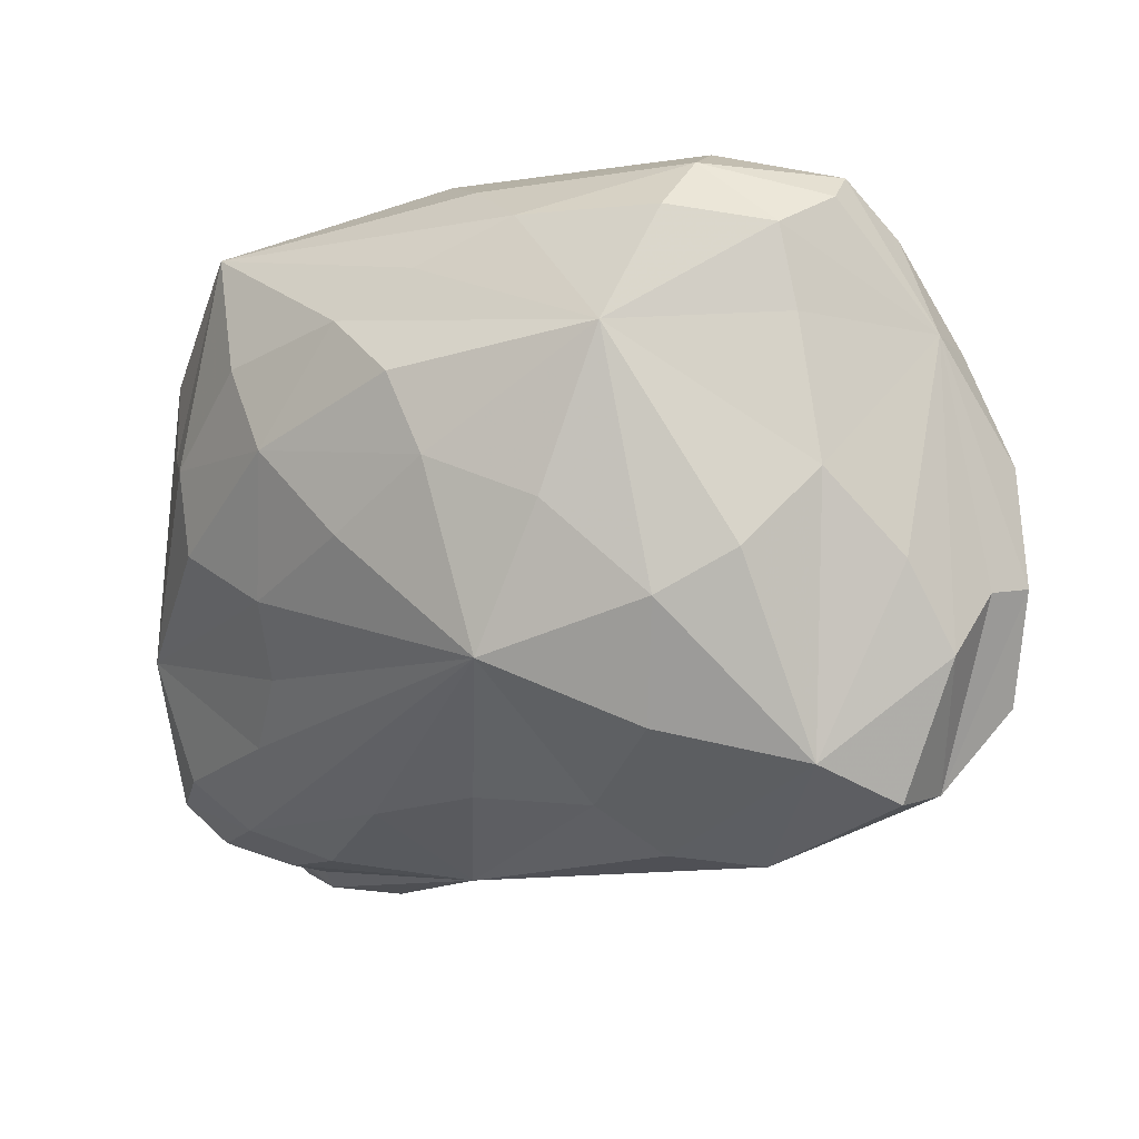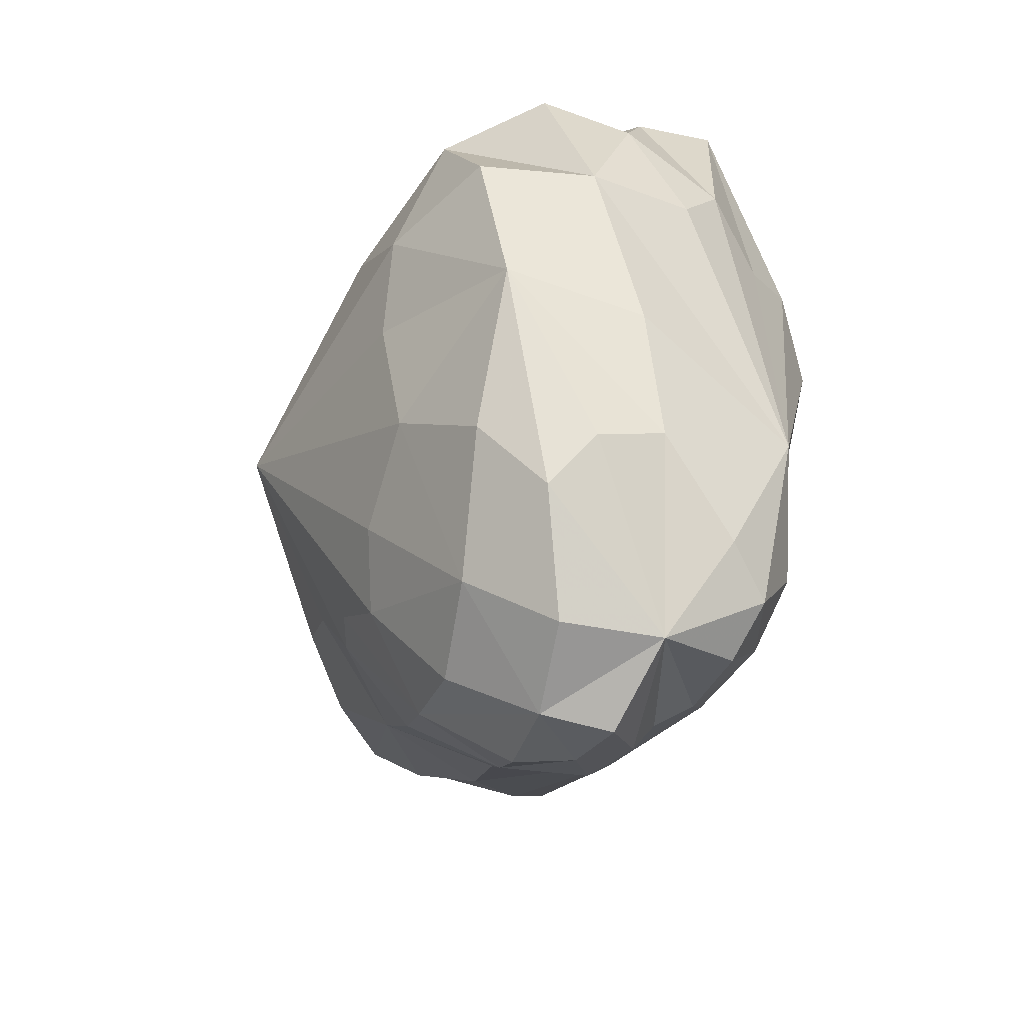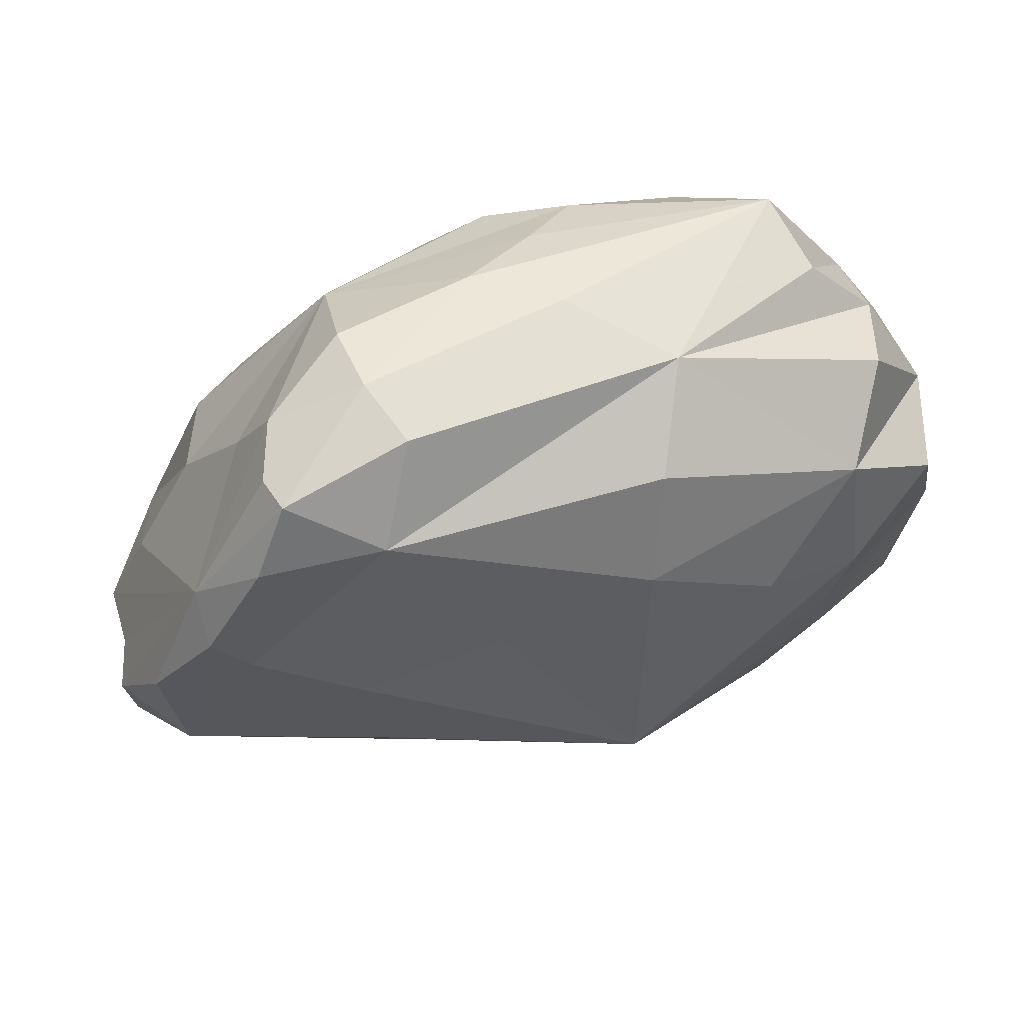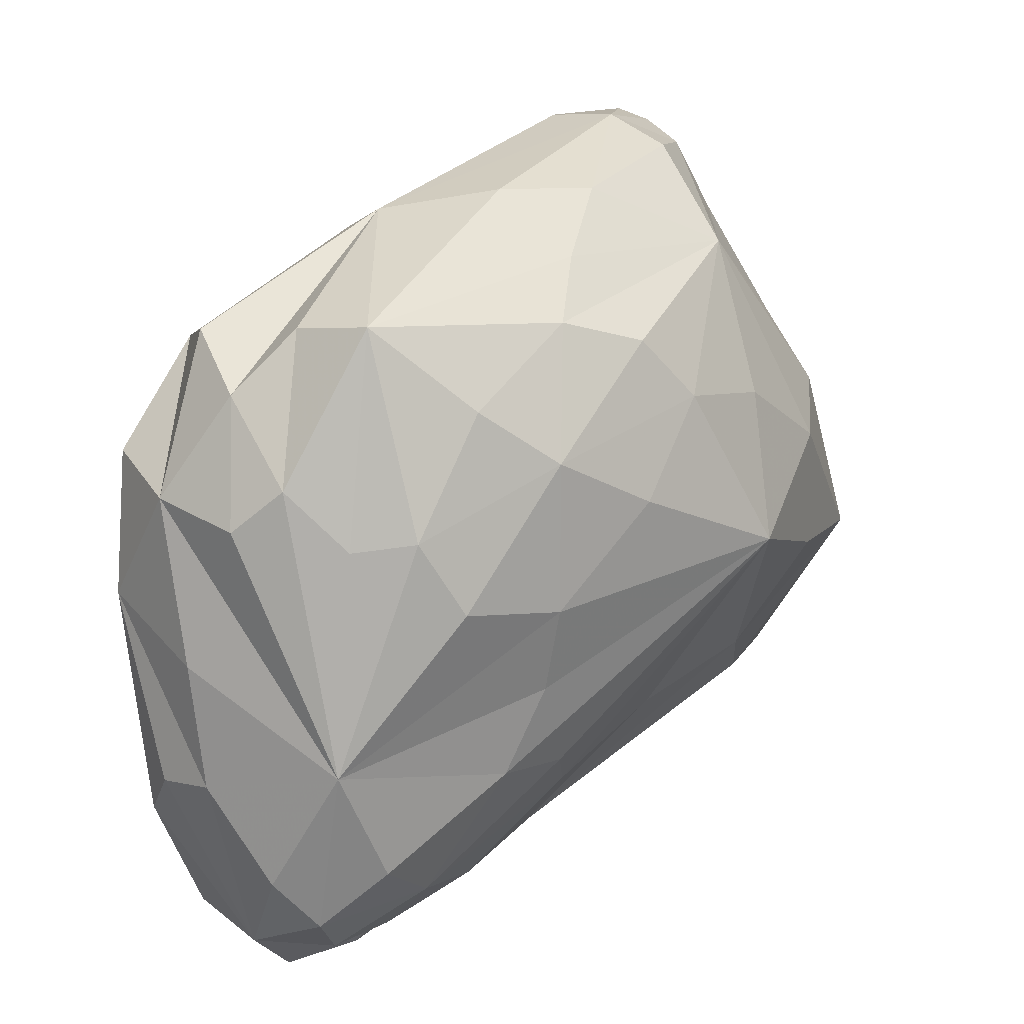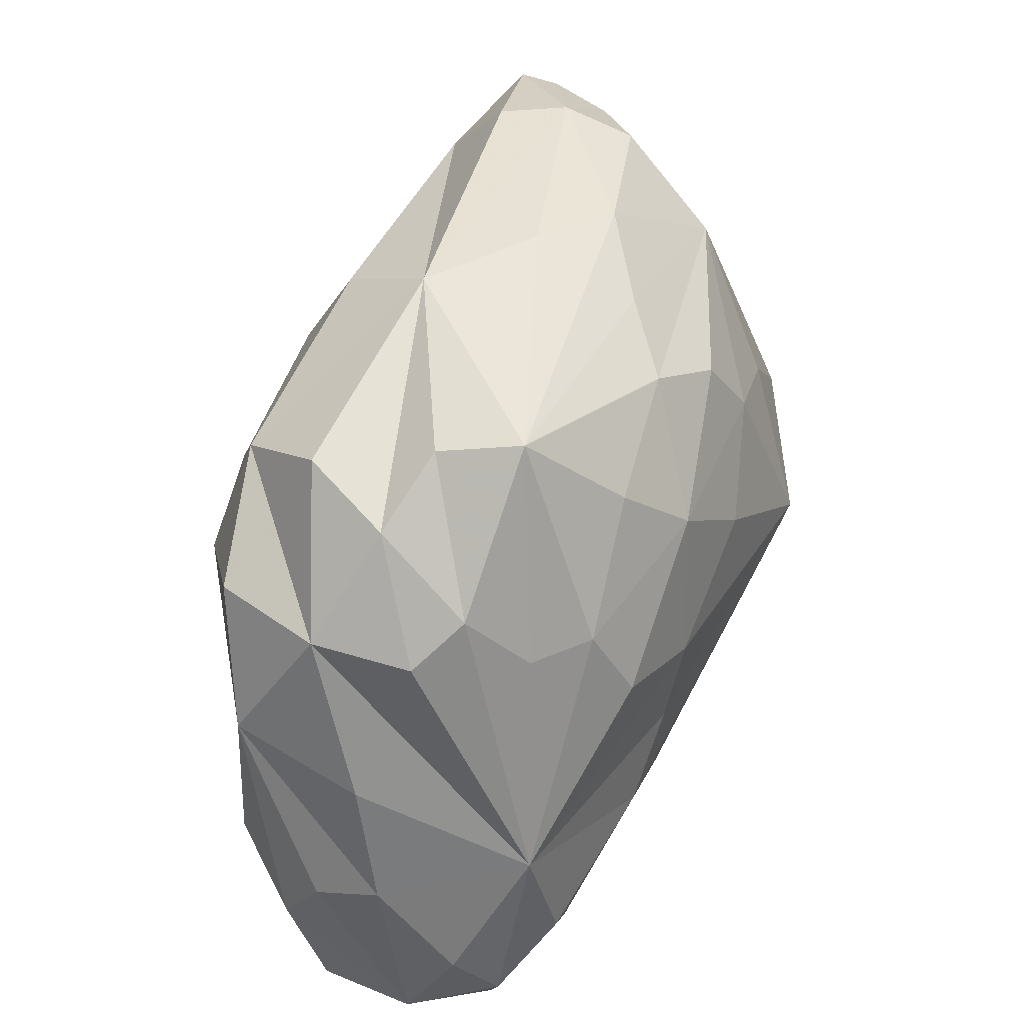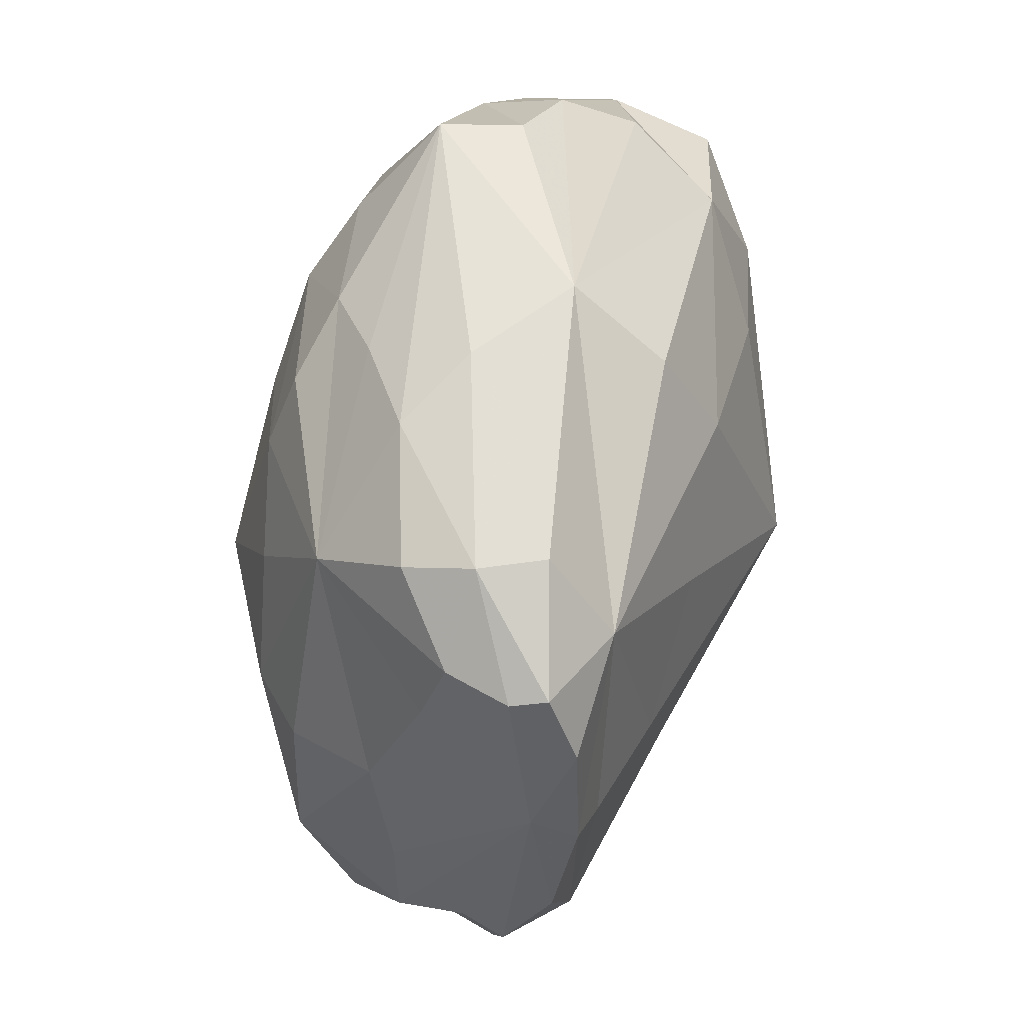
<metadata>
{"format":"obj","ext":"obj","renderer":"f3d","projection":"perspective","resolution":1024,"background":"white","views":[{"elev":19.5,"azim":-146.3,"up":"+Z"},{"elev":-30.5,"azim":75.7,"up":"+Z"},{"elev":68.6,"azim":-18.4,"up":"+Z"},{"elev":19.4,"azim":135.5,"up":"+Z"},{"elev":32.8,"azim":110.6,"up":"+Z"},{"elev":78.5,"azim":-79.5,"up":"+Z"}]}
</metadata>
<code>
v -0.33 -1.65 -1.28
v -0.93 -2.41 0.49
v 0.39 -1.55 -1.6
v 0.74 -1.66 -1.01
v 1.71 -1.08 -1.94
v 1.39 -1.55 -0.35
v 2.25 -1.1 -0.84
v 2.54 -0.93 0.51
v 2.52 -0.6 -1.45
v 2.65 -0.23 -1.02
v 2.23 0.4 -2.51
v 2.62 0.33 -0.91
v 2.42 0.93 -1.69
v 2.17 1.54 -0.57
v 2.17 1.25 -2.06
v 1.72 1.63 -1.58
v 1.18 1.52 -1.96
v 0.65 1.97 -0.88
v -0.03 1.96 -0.97
v -2.07 2.58 0.74
v -0.35 1.68 -1.35
v -1.42 1.72 -0.91
v -0.77 0.84 -2.2
v -2.63 1.76 -0.66
v -3.07 1.37 -1.14
v -4.48 1.53 0.06
v -3.82 1.04 -1.17
v -4.93 0.94 -0.39
v -4.92 0.25 -0.57
v -5.07 0.43 0.71
v -5.07 -0.17 1.04
v -4.3 -0.63 2.9
v -5.21 -0.56 0.98
v -4.87 -0.93 1.83
v -4.77 -1.1 0.66
v -4.32 -1.04 2.64
v -4.03 -1.17 2.25
v -2.72 -1.03 3.57
v -3.18 -1.51 1.71
v -1.92 -1.63 2.23
v -3.1 -1.65 0.59
v -2.67 -1.55 -0.28
v -3.49 -1.1 -0.59
v -4.24 -0.6 -0.71
v -1.8 -0.96 -1.55
v -3.48 -0.3 -1.24
v -2.57 0.05 -1.66
v -3.17 0.59 -1.5
v -1.19 -0.12 -2.13
v -0.14 -0.31 -2.63
v -0.59 -1.02 -2.12
v 0.45 1.28 -2.16
v 1.16 0.97 -2.52
v 1.02 0.68 -2.66
v 1.11 0.47 -2.93
v 1.65 0.15 -3.07
v 1.52 -0.41 -2.92
v 0.98 0.03 -3.02
v 0.71 -0.42 -2.97
v 0.13 -1.07 -2.35
v -0.79 -1.54 -1.33
v -1.46 -1.65 -0.73
v 0.46 0.28 -2.9
v 1.01 -1.05 -2.45
v 2.16 -0.42 -2.44
v -4.67 0.52 1.45
v -4.07 0.82 2.17
v -3.6 0.42 3.22
v -2.5 1.51 3.23
v -3.81 1.58 1.69
v -3.31 2.02 1.33
v -3.3 2.05 0.26
v -2.35 2.12 1.96
v 0.33 2.13 -0.13
v 1.21 -1.68 0.65
v 1.4 -1.65 1.45
v 2.29 -1.1 1.72
v 1.42 -1.22 2.56
v 2.58 -0.19 1.57
v 1.9 -0.43 2.86
v 2.14 0.26 2.47
v 0.09 -0.19 3.65
v 1.64 0.53 3
v 1.48 1.23 3.11
v 2.22 1 1.83
v 1.9 1.44 1.33
v 1.51 1.84 1.41
v 1.22 2.1 0.78
v 0.28 2.25 1.91
v 0.86 1.87 2.4
v -0.18 1.81 2.95
v -0.68 1.42 3.37
v -1.37 1 3.8
v -2.57 0.75 3.99
v -3.32 0.25 3.85
v -2.51 0.15 4.2
v -3.51 -0.3 3.97
v 2.49 0.64 1.45
v 2.65 0.18 0.17
v -0.32 -1.05 3.3
v -3.77 -0.91 3.53
v -3.43 -0.61 4.05
v -2.32 -0.41 4.15
v 0.32 2.29 0.62
v -0.62 2.43 1.41
v -1.36 2.26 2.16
v -0.89 2.07 2.71
v -5.18 -0.46 -0.01
v 0.51 -1.77 1.82
v -0.58 -1.61 2.51
v -0.68 0.54 3.82
v 1.86 1.07 -2.44
o Node 0
f 3 2 1
f 4 2 3
f 5 4 3
f 6 4 5
f 7 6 5
f 8 6 7
f 9 8 7
f 10 8 9
f 11 10 9
f 12 10 11
f 13 12 11
f 14 12 13
f 15 14 13
f 16 14 15
f 17 16 15
f 18 16 17
f 19 18 17
f 20 18 19
f 21 20 19
f 22 20 21
f 23 22 21
f 24 22 23
f 25 24 23
f 26 24 25
f 27 26 25
f 28 26 27
f 29 28 27
f 30 28 29
f 31 30 29
f 32 30 31
f 33 32 31
f 34 32 33
f 35 34 33
f 36 34 35
f 37 36 35
f 38 36 37
f 39 38 37
f 40 38 39
f 39 40 39
f 2 40 39
f 41 2 39
f 42 2 41
f 35 42 41
f 43 42 35
f 44 43 35
f 45 43 44
f 46 45 44
f 47 45 46
f 29 47 46
f 48 47 29
f 27 48 29
f 23 48 27
f 25 23 27
f 25 23 25
f 48 25 25
f 48 25 48
f 23 48 48
f 47 48 23
f 49 47 23
f 45 47 49
f 50 45 49
f 51 45 50
f 51 51 50
f 41 51 51
f 41 41 51
f 35 41 41
f 39 35 41
f 37 35 39
f 37 37 39
f 19 37 37
f 19 19 37
f 21 19 19
f 17 21 19
f 52 21 17
f 53 52 17
f 23 52 53
f 54 23 53
f 55 23 54
f 11 55 54
f 56 55 11
f 57 56 11
f 58 56 57
f 59 58 57
f 50 58 59
f 60 50 59
f 51 50 60
f 61 51 60
f 45 51 61
f 62 45 61
f 42 45 62
f 62 42 62
f 2 42 62
f 61 2 62
f 1 2 61
f 60 1 61
f 60 1 60
f 21 60 60
f 21 60 21
f 52 21 21
f 23 21 52
f 23 23 52
f 56 23 23
f 56 56 23
f 55 56 56
f 58 55 56
f 63 55 58
f 50 63 58
f 23 63 50
f 49 23 50
f 49 23 49
f 59 49 49
f 59 49 59
f 57 59 59
f 60 59 57
f 64 60 57
f 64 60 64
f 1 64 64
f 1 64 1
f 60 1 1
f 3 1 60
f 64 3 60
f 5 3 64
f 57 5 64
f 65 5 57
f 11 65 57
f 65 65 11
f 9 65 11
f 5 65 9
f 7 5 9
f 7 5 7
f 42 7 7
f 42 7 42
f 43 42 42
f 45 42 43
f 45 45 43
f 28 45 45
f 28 28 45
f 26 28 28
f 30 26 28
f 66 26 30
f 32 66 30
f 67 66 32
f 68 67 32
f 67 67 68
f 69 67 68
f 70 67 69
f 71 70 69
f 26 70 71
f 72 26 71
f 24 26 72
f 20 24 72
f 22 24 20
f 22 22 20
f 72 22 22
f 72 72 22
f 20 72 72
f 71 20 72
f 73 20 71
f 69 73 71
f 69 73 69
f 66 69 69
f 66 69 66
f 67 66 66
f 26 66 67
f 70 26 67
f 70 26 70
f 20 70 70
f 20 70 20
f 74 20 20
f 18 20 74
f 14 18 74
f 16 18 14
f 16 16 14
f 4 16 16
f 4 4 16
f 2 4 4
f 6 2 4
f 75 2 6
f 8 75 6
f 76 75 8
f 77 76 8
f 78 76 77
f 79 78 77
f 80 78 79
f 81 80 79
f 82 80 81
f 83 82 81
f 84 82 83
f 85 84 83
f 86 84 85
f 14 86 85
f 87 86 14
f 88 87 14
f 87 87 88
f 89 87 88
f 90 87 89
f 91 90 89
f 84 90 91
f 92 84 91
f 93 84 92
f 69 93 92
f 94 93 69
f 95 94 69
f 96 94 95
f 95 96 95
f 97 96 95
f 95 97 95
f 32 97 95
f 95 32 95
f 68 32 95
f 69 68 95
f 69 68 69
f 86 69 69
f 86 69 86
f 87 86 86
f 84 86 87
f 90 84 87
f 90 84 90
f 83 90 90
f 83 90 83
f 81 83 83
f 85 83 81
f 98 85 81
f 14 85 98
f 79 14 98
f 99 14 79
f 8 99 79
f 12 99 8
f 10 12 8
f 10 12 10
f 14 10 10
f 14 10 14
f 99 14 14
f 12 14 99
f 12 12 99
f 98 12 12
f 98 98 12
f 79 98 98
f 81 79 98
f 81 79 81
f 80 81 81
f 80 81 80
f 82 80 80
f 78 80 82
f 100 78 82
f 100 78 100
f 79 100 100
f 79 100 79
f 77 79 79
f 8 79 77
f 8 8 77
f 34 8 8
f 34 34 8
f 32 34 34
f 36 32 34
f 101 32 36
f 38 101 36
f 102 101 38
f 103 102 38
f 102 102 103
f 96 102 103
f 102 102 96
f 97 102 96
f 102 102 97
f 32 102 97
f 101 102 32
f 101 101 32
f 88 101 101
f 88 88 101
f 89 88 88
f 104 89 88
f 105 89 104
f 20 105 104
f 106 105 20
f 73 106 20
f 106 106 73
f 69 106 73
f 106 106 69
f 107 106 69
f 106 106 107
f 89 106 107
f 105 106 89
f 105 105 89
f 20 105 105
f 20 20 105
f 74 20 20
f 104 74 20
f 14 74 104
f 88 14 104
f 88 14 88
f 31 88 88
f 31 88 31
f 29 31 31
f 33 31 29
f 108 33 29
f 35 33 108
f 108 35 108
f 44 35 108
f 29 44 108
f 46 44 29
f 46 46 29
f 63 46 46
f 63 63 46
f 55 63 63
f 23 55 63
f 23 55 23
f 89 23 23
f 89 23 89
f 107 89 89
f 91 89 107
f 69 91 107
f 92 91 69
f 92 92 69
f 75 92 92
f 75 75 92
f 2 75 75
f 76 2 75
f 109 2 76
f 78 109 76
f 110 109 78
f 100 110 78
f 38 110 100
f 82 38 100
f 103 38 82
f 82 103 82
f 96 103 82
f 111 96 82
f 93 96 111
f 111 93 111
f 84 93 111
f 82 84 111
f 82 84 82
f 38 82 82
f 38 82 38
f 40 38 38
f 110 38 40
f 2 110 40
f 109 110 2
f 109 109 2
f 94 109 109
f 94 94 109
f 93 94 94
f 96 93 94
f 96 93 96
f 13 96 96
f 13 96 13
f 11 13 13
f 15 13 11
f 112 15 11
f 17 15 112
f 112 17 112
f 53 17 112
f 11 53 112
f 54 53 11

</code>
